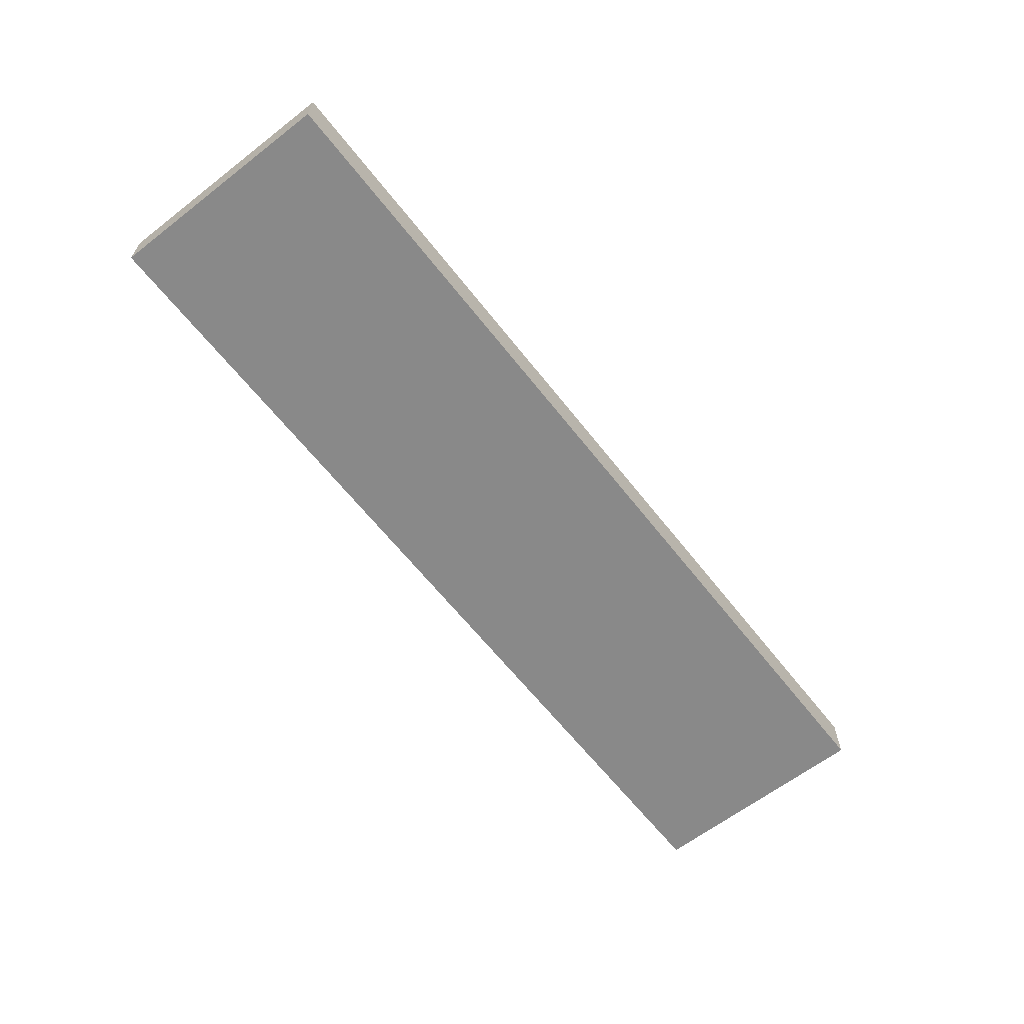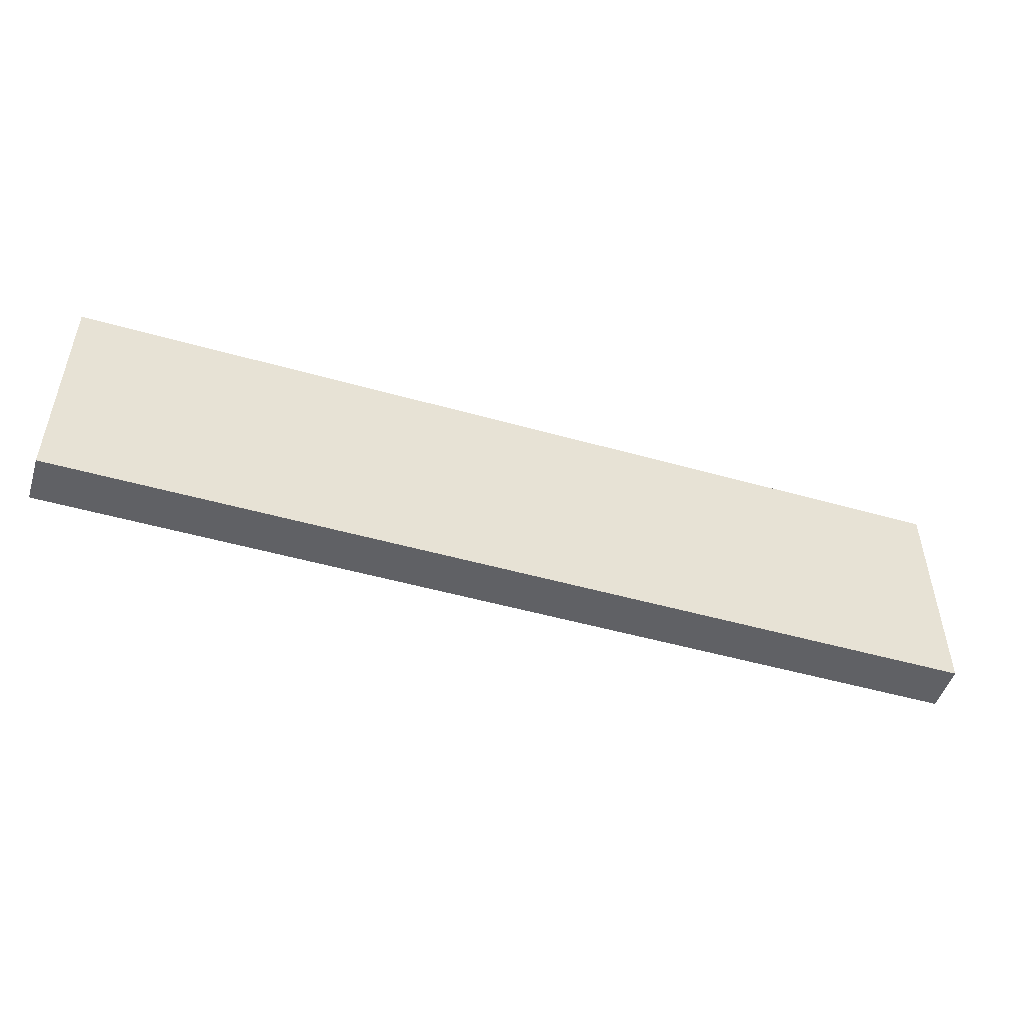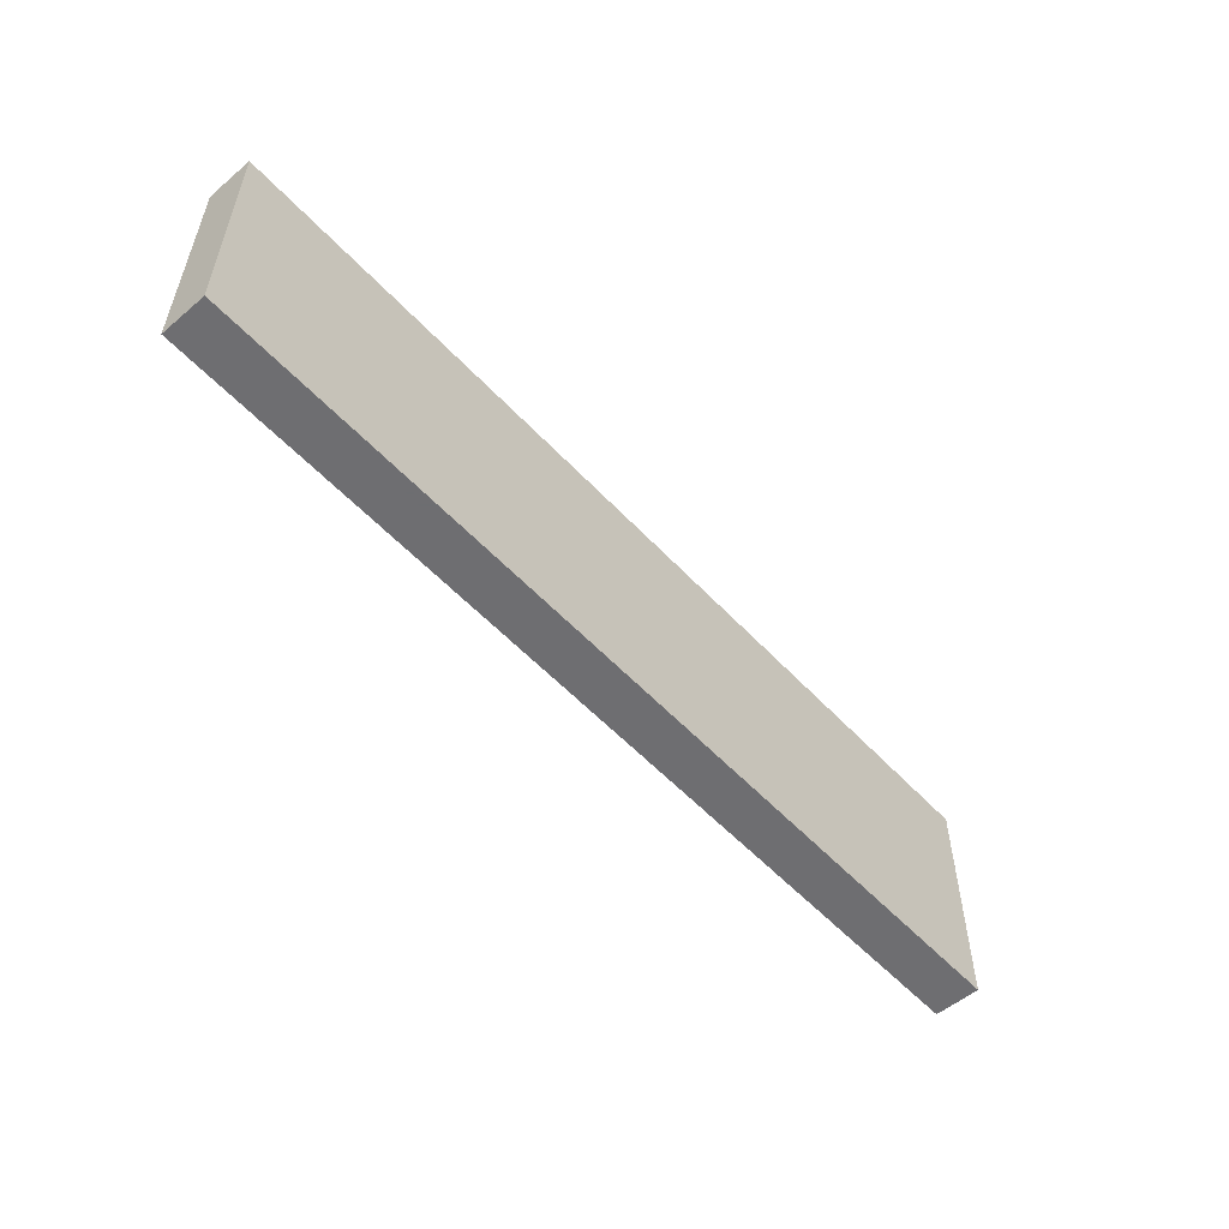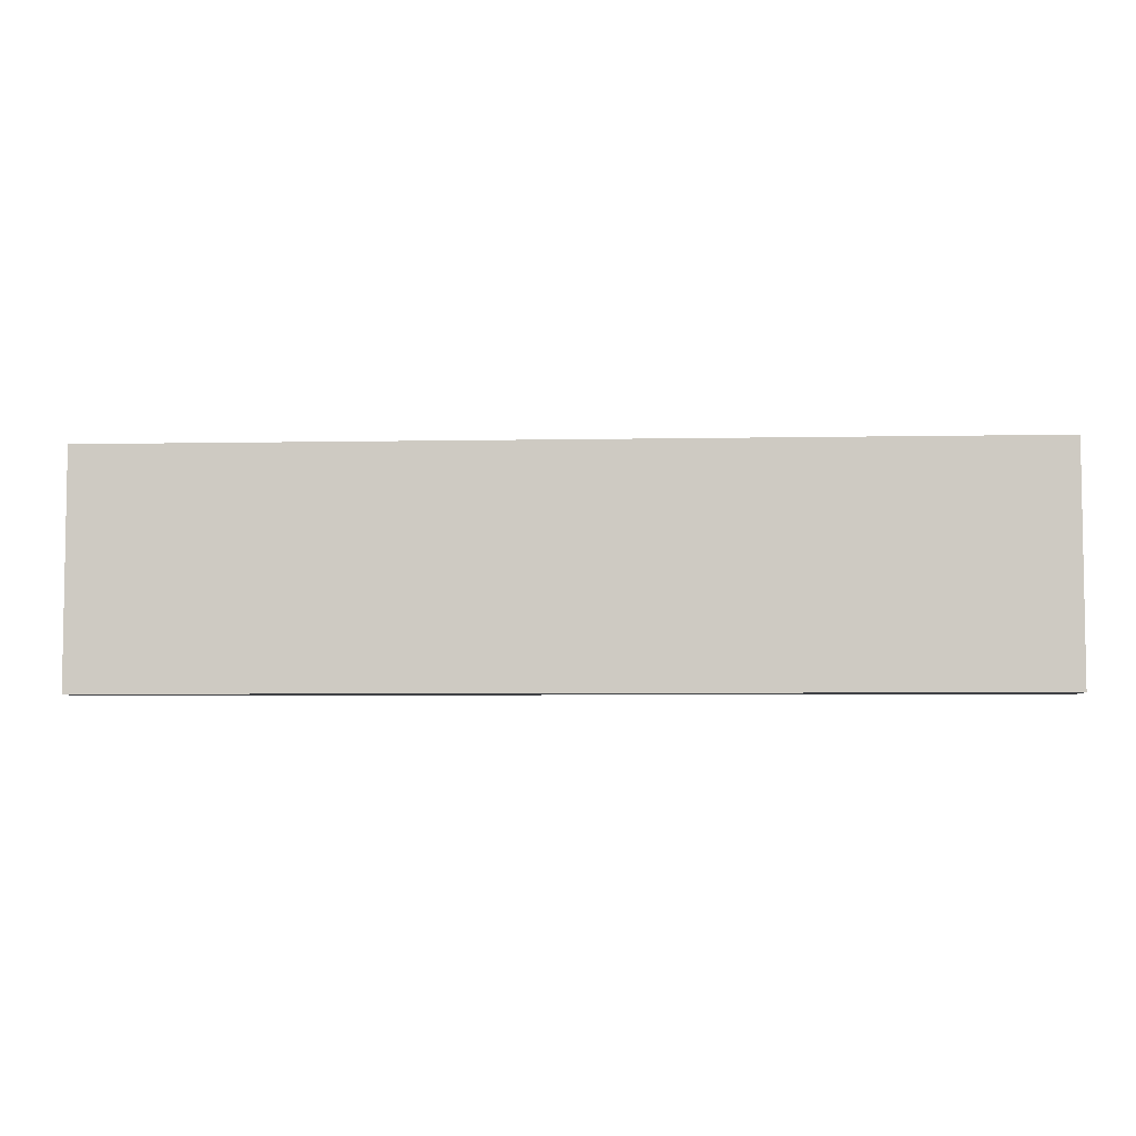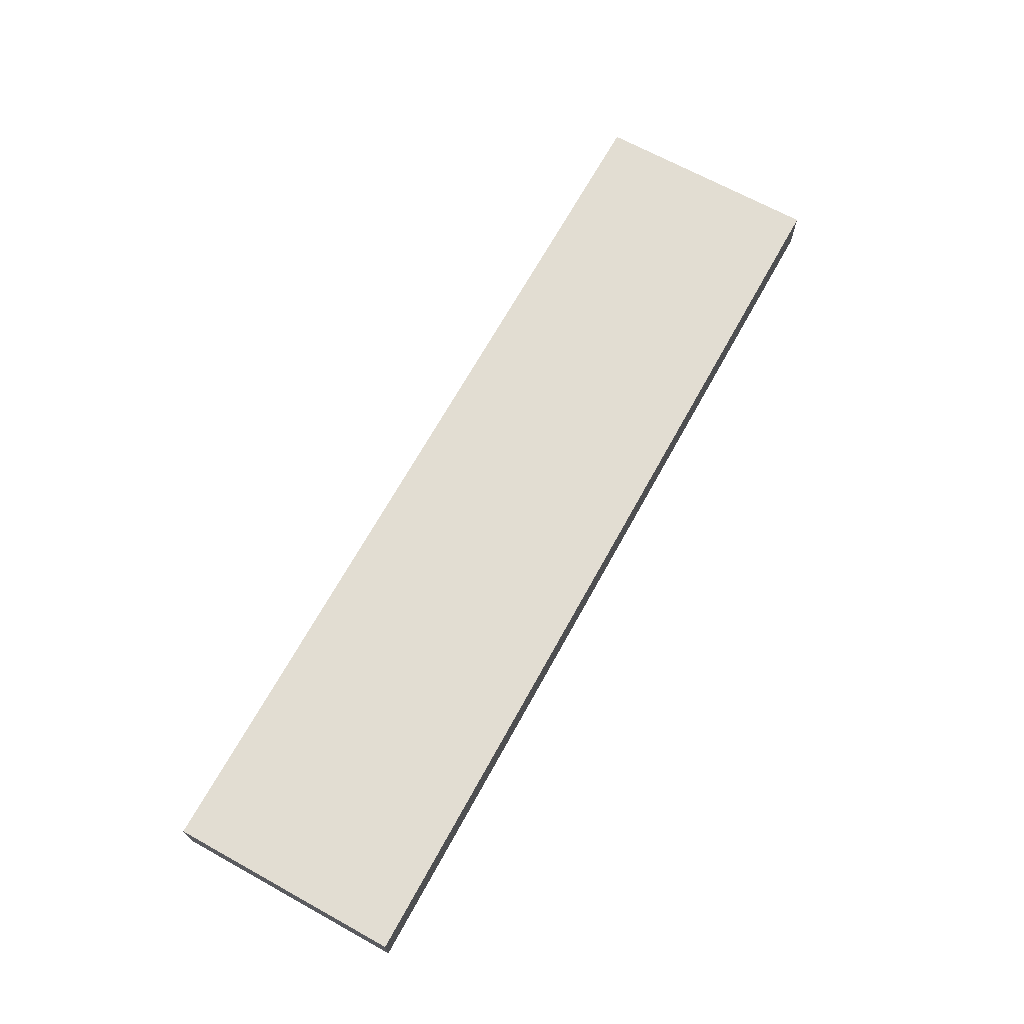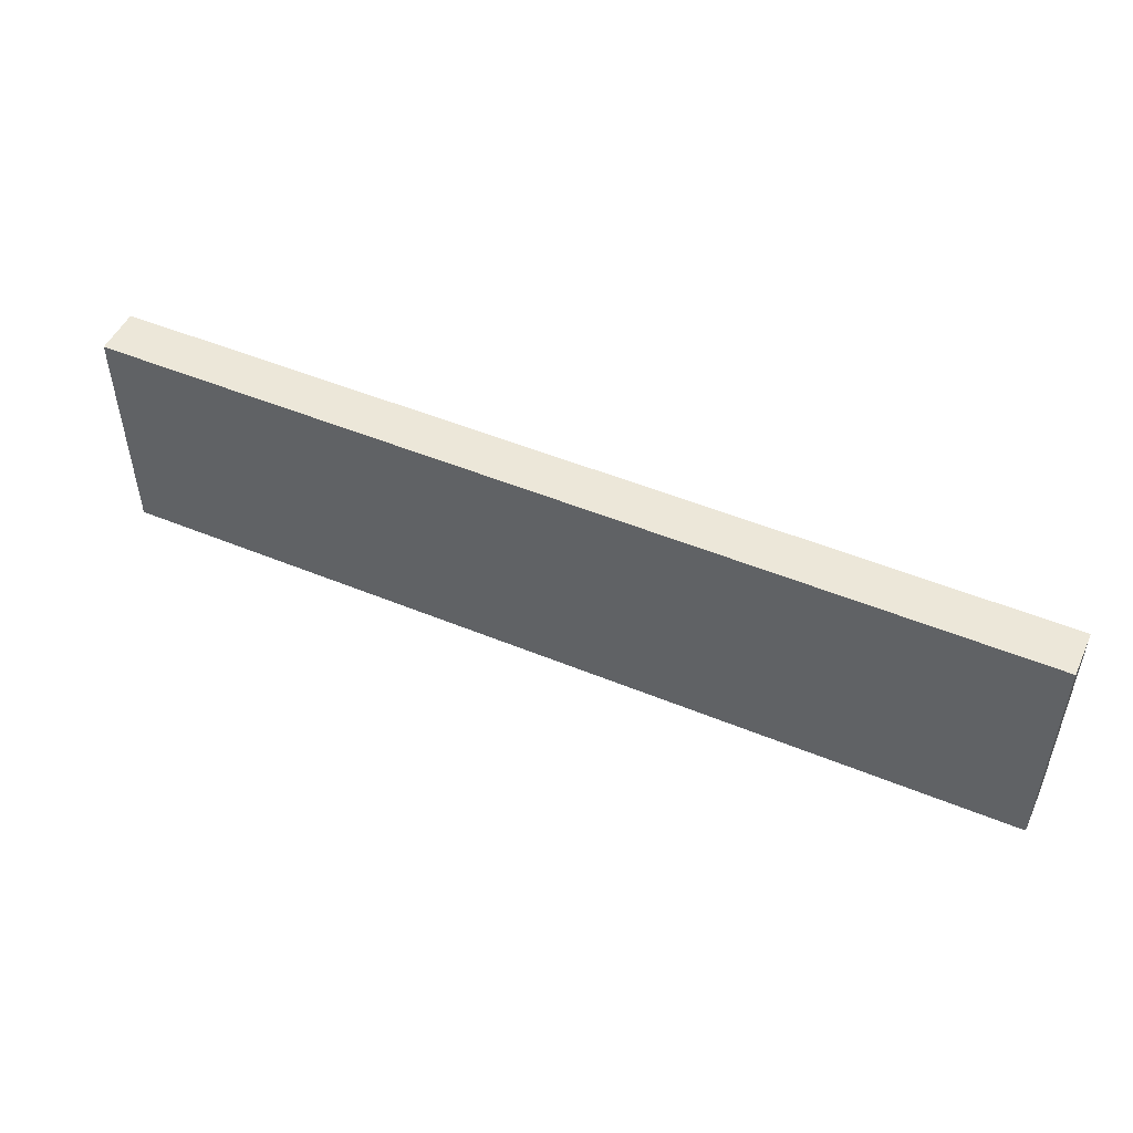
<metadata>
{"format":"obj","ext":"obj","renderer":"f3d","projection":"perspective","resolution":1024,"background":"white","views":[{"elev":-63.0,"azim":128.0,"up":"+Z"},{"elev":-49.6,"azim":162.6,"up":"+Y"},{"elev":-54.4,"azim":-48.3,"up":"+Y"},{"elev":-5.5,"azim":3.4,"up":"+Y"},{"elev":68.2,"azim":-61.1,"up":"+Z"},{"elev":49.9,"azim":-155.6,"up":"+Y"}]}
</metadata>
<code>
o Cube.001
v 20 5 -1
v 20 -5 -1
v -20 -5 -1
v -20 5 -1
v 20 5 1
v -20 5 1
v -20 -5 1
v 20 -5 1
f 1 2 3 4
f 5 6 7 8
f 1 5 8 2
f 2 8 7 3
f 3 7 6 4
f 5 1 4 6

</code>
